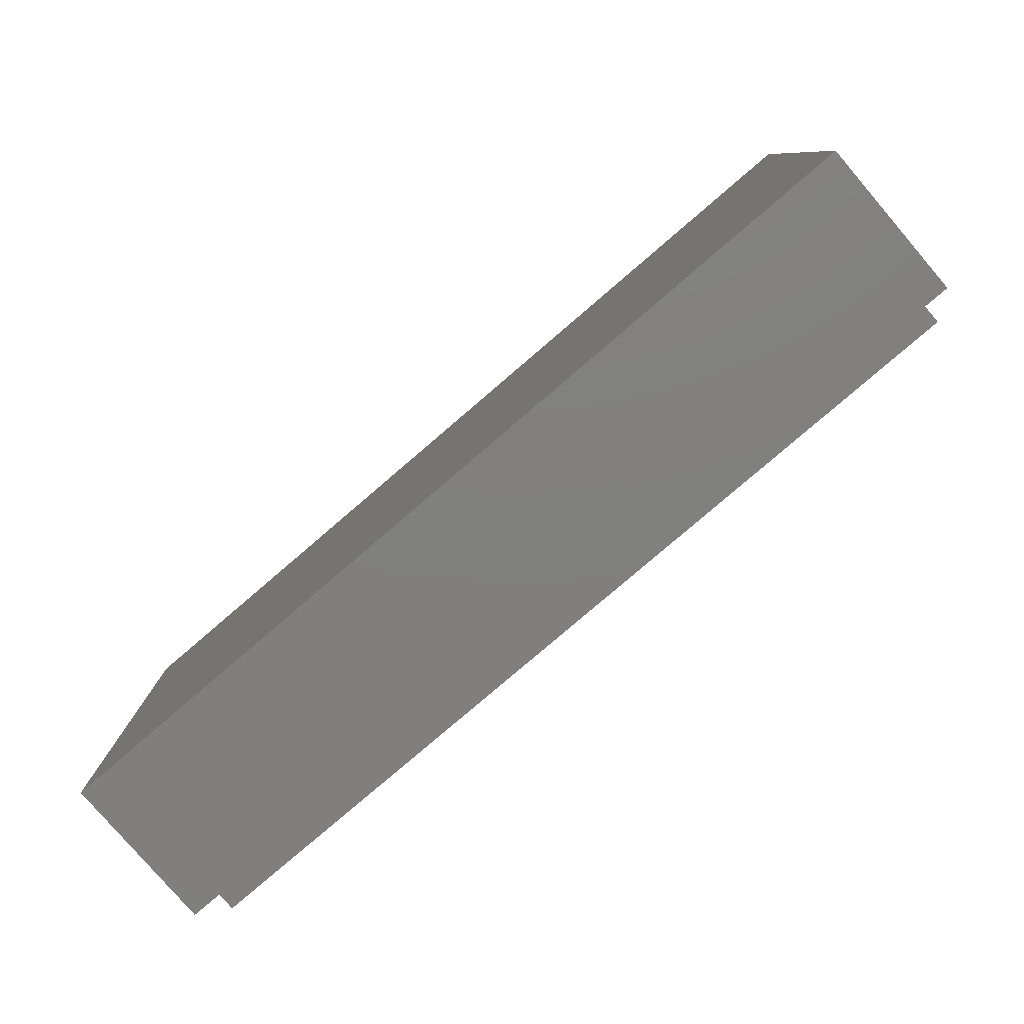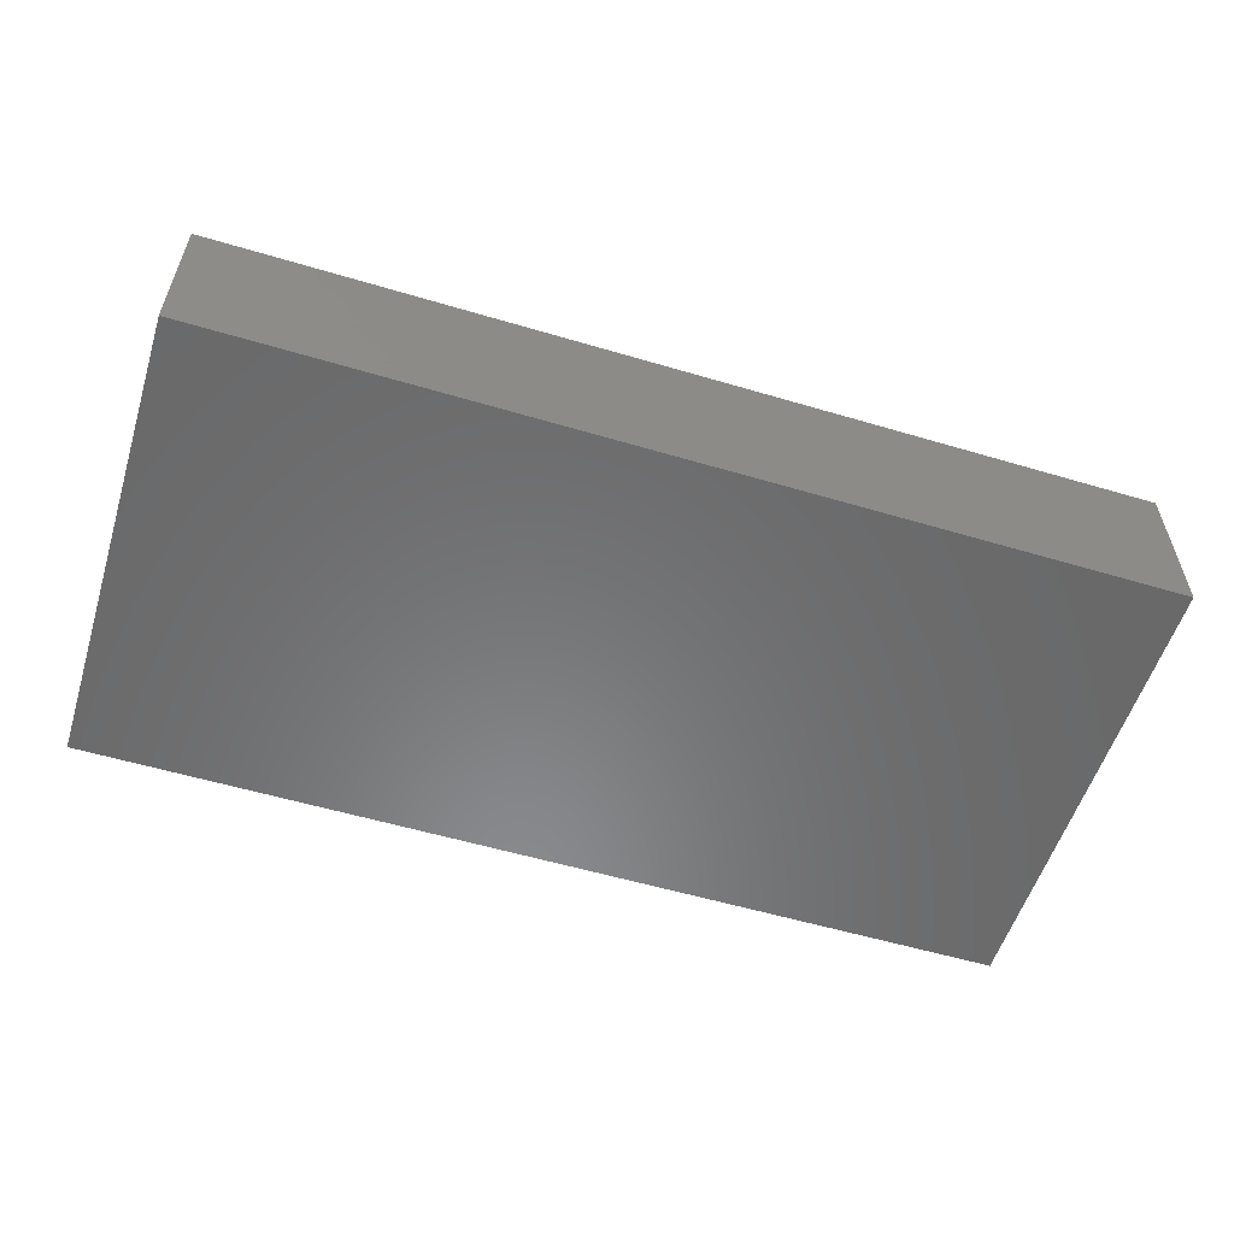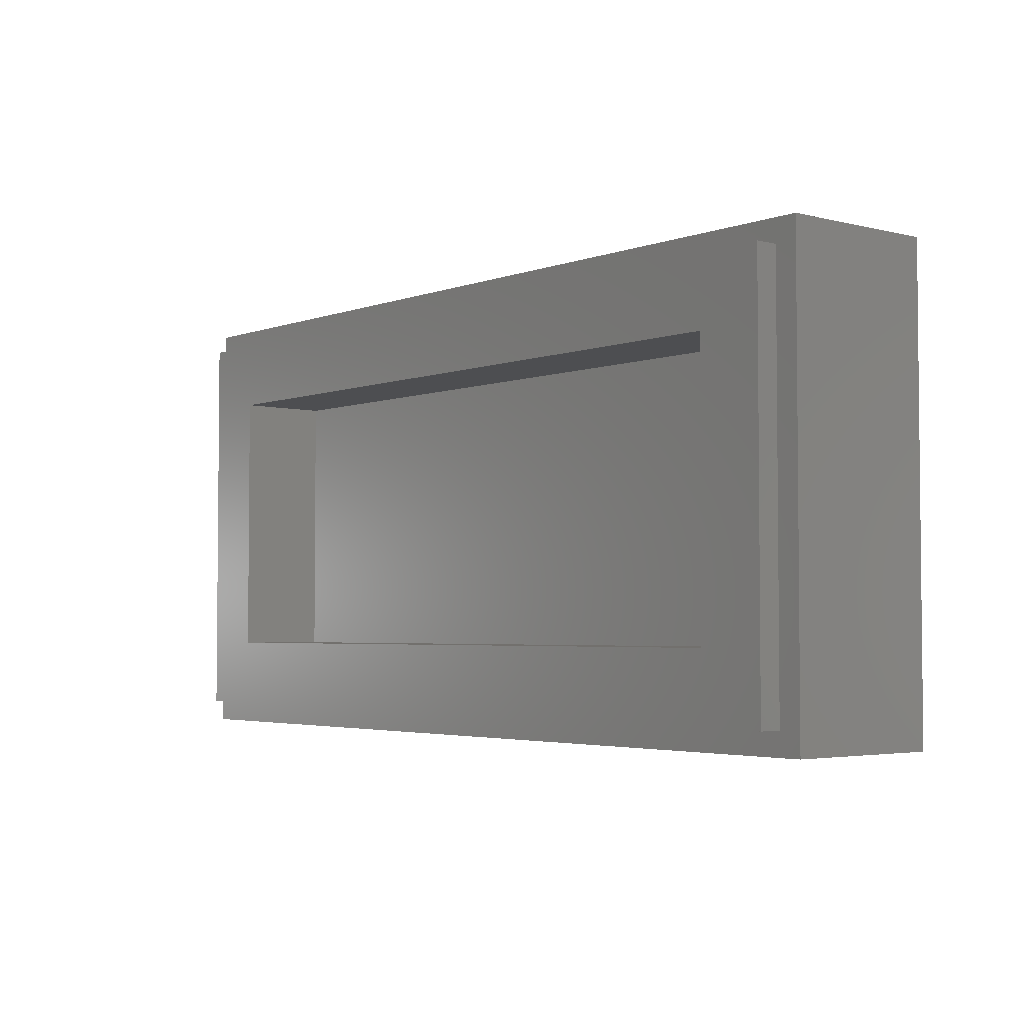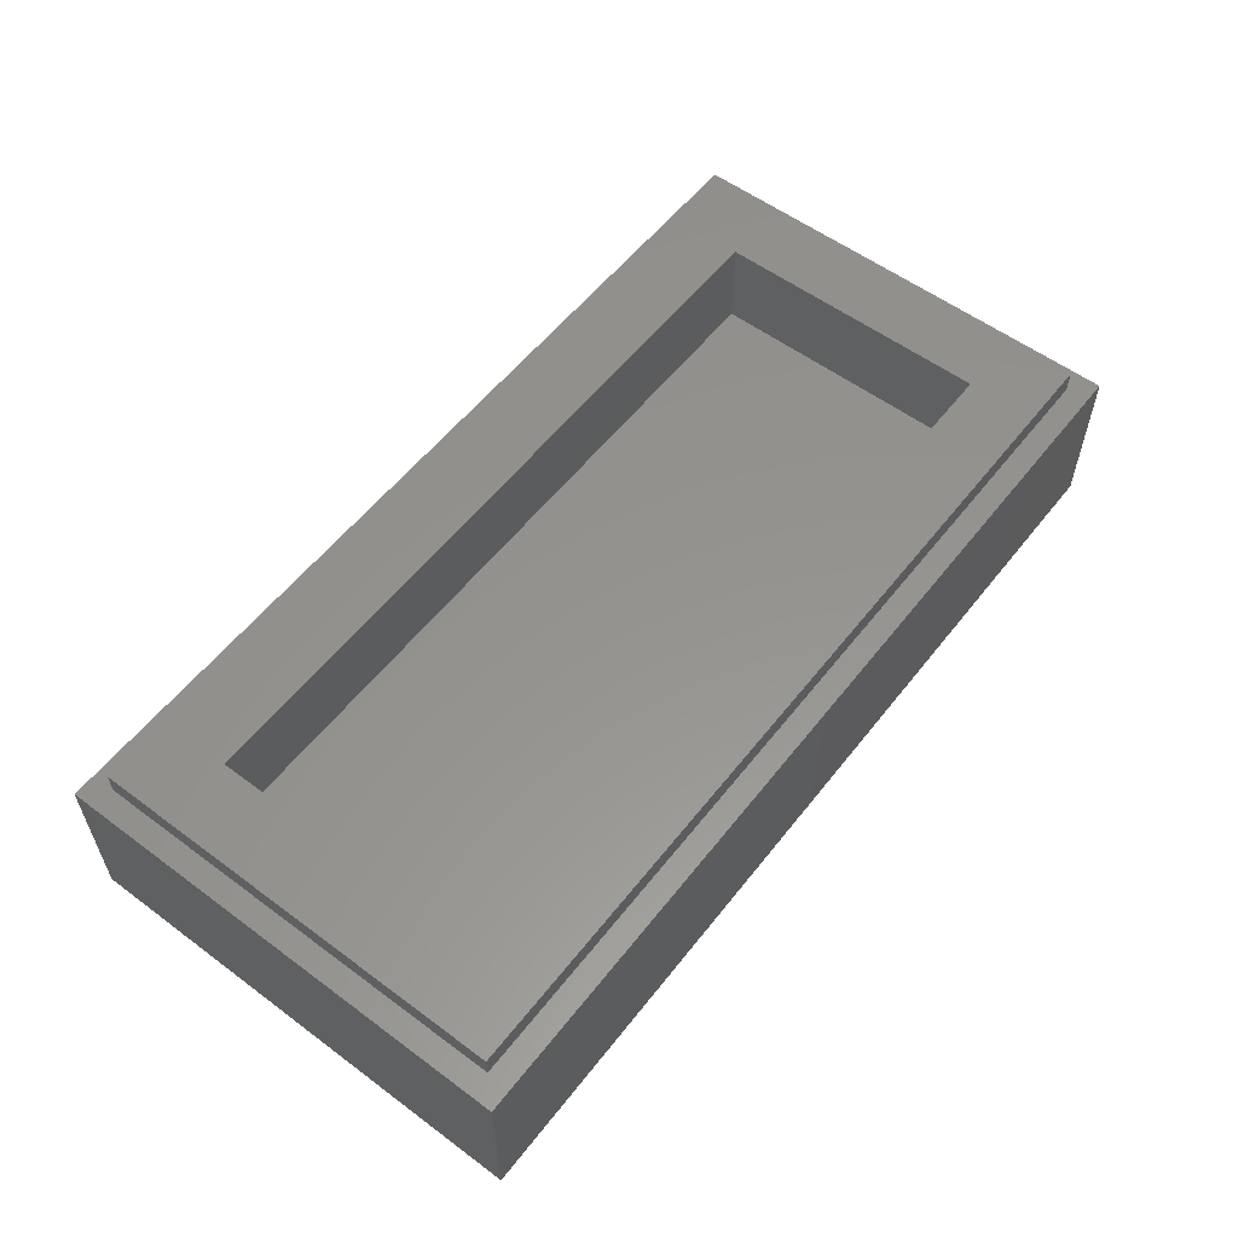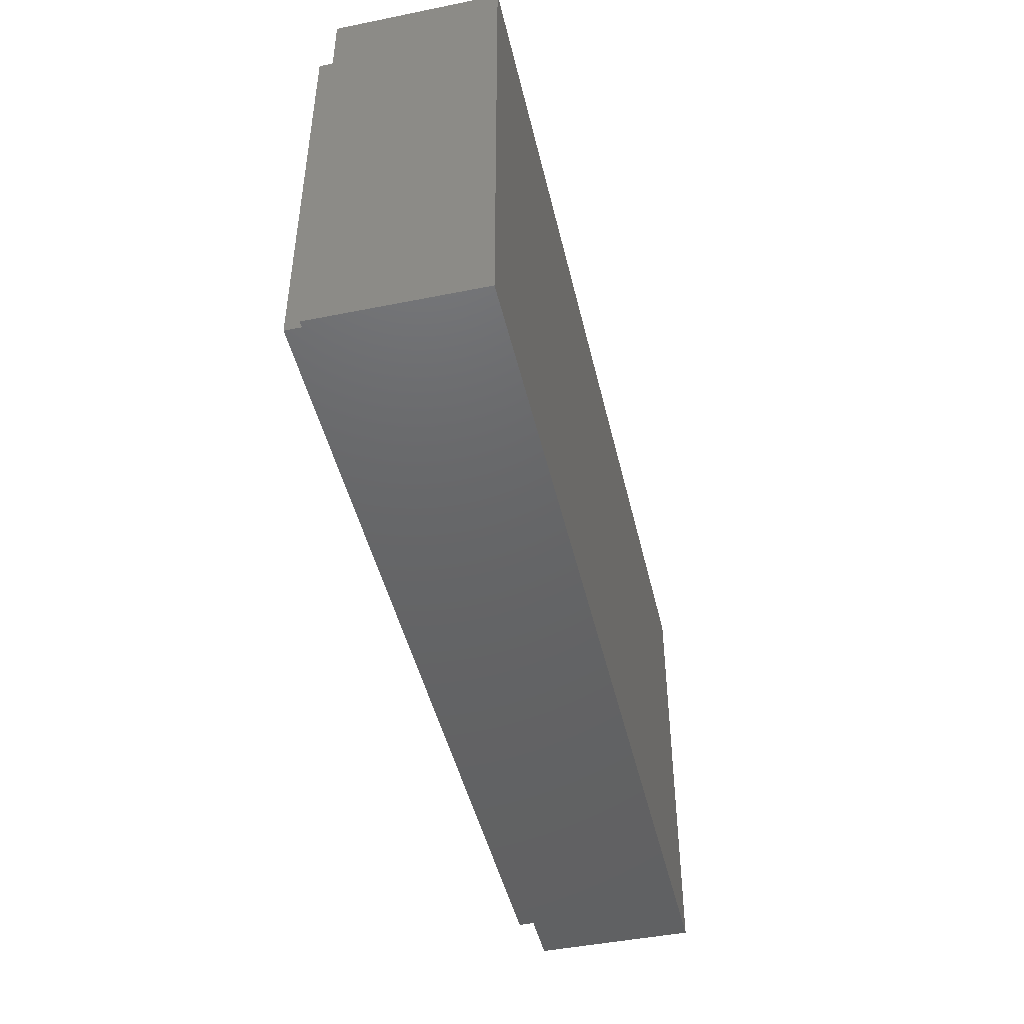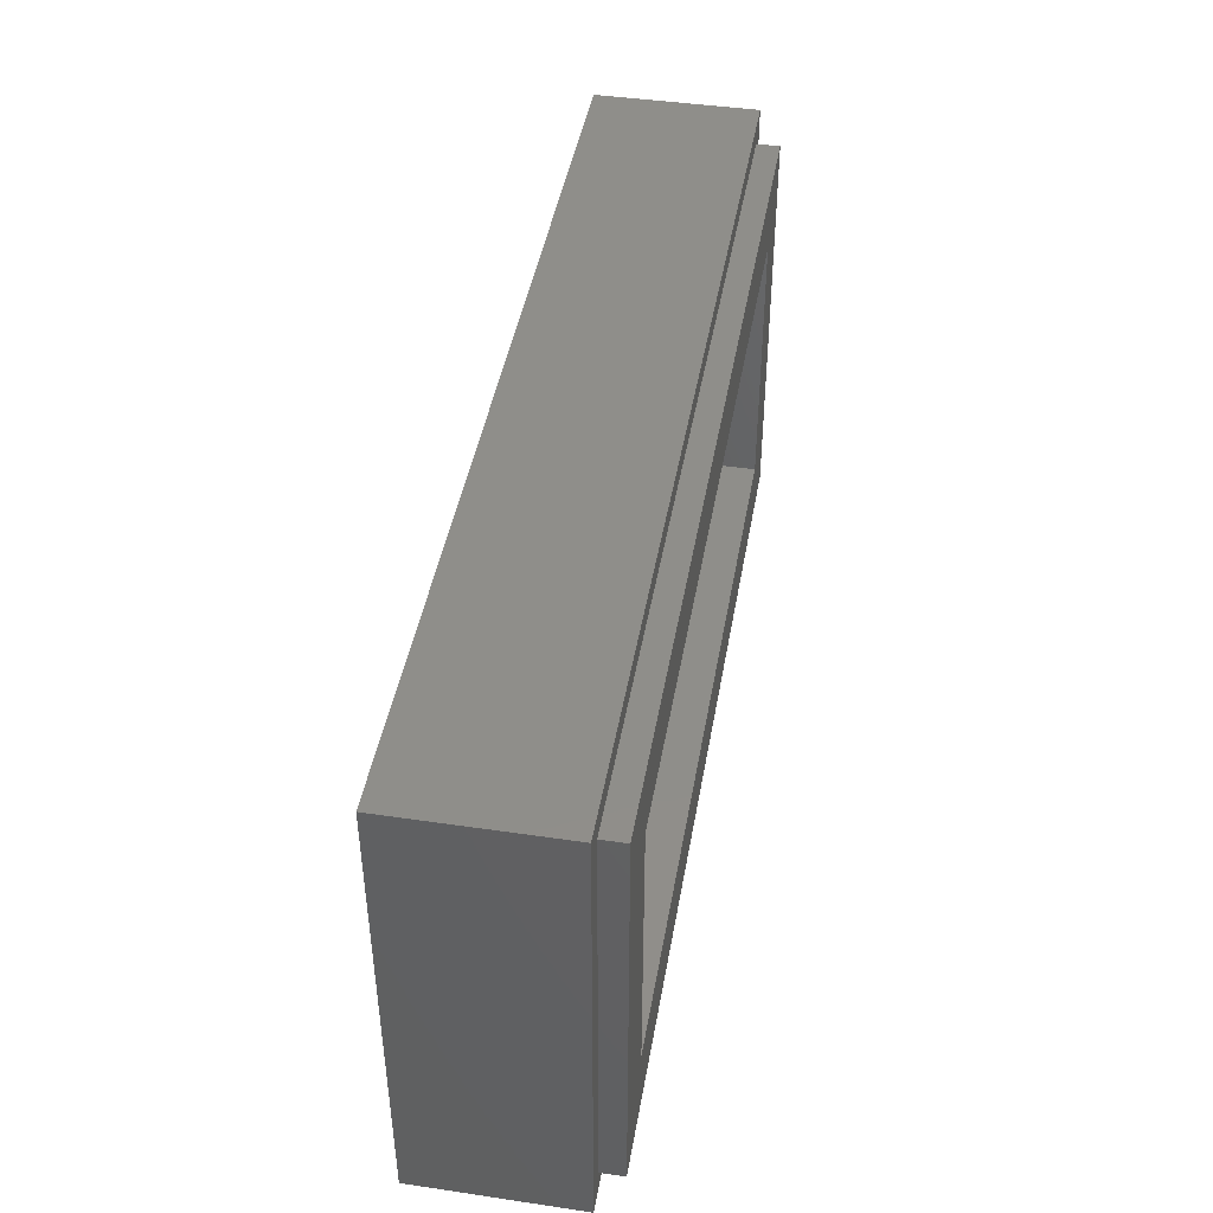
<metadata>
{"format":"stl","ext":"stl","renderer":"f3d","projection":"perspective","resolution":1024,"background":"white","views":[{"elev":-79.9,"azim":40.6,"up":"+Z"},{"elev":-56.0,"azim":-17.3,"up":"+Y"},{"elev":-3.4,"azim":-129.6,"up":"+Z"},{"elev":56.8,"azim":-52.3,"up":"+Y"},{"elev":-46.2,"azim":-77.0,"up":"+Z"},{"elev":44.0,"azim":99.8,"up":"+Z"}]}
</metadata>
<code>
# stl→obj: 232 verts, 460 faces
v -8 2.8 4
v -8 0 4
v 8 0 4
v 8 2.8 4
v -8 2.8 -4
v -8 0 -4
v 8 2.8 -4
v 8 0 -4
v -7.6 3.2 3.6
v -7.6 2.8 3.6
v 7.6 2.8 3.6
v 7.6 3.2 3.6
v -7.6 3.2 -3.6
v -7.6 2.8 -3.6
v 7.6 3.2 -3.6
v 7.6 2.8 -3.6
v -6.4 1.6 2.4
v 6.4 1.6 2.4
v 6.4 1.6 -2.4
v -6.4 1.6 -2.4
v -6.4 3.2 2.4
v 6.4 3.2 2.4
v -6.4 3.2 -2.4
v 6.4 3.2 -2.4
v -7.084 0 -2.18
v -7.576 0 -2.18
v -7.572 0 -2.244
v -7.559 0 -2.307
v -7.539 0 -2.368
v -7.51 0 -2.426
v -7.474 0 -2.479
v -7.432 0 -2.528
v -7.383 0 -2.57
v -7.33 0 -2.606
v -7.272 0 -2.635
v -7.211 0 -2.655
v -7.148 0 -2.668
v -7.084 0 -2.672
v -7.084 0 2.32
v -7.084 0 2.812
v -7.148 0 2.808
v -7.211 0 2.795
v -7.272 0 2.775
v -7.33 0 2.746
v -7.383 0 2.71
v -7.432 0 2.668
v -7.474 0 2.619
v -7.51 0 2.566
v -7.539 0 2.508
v -7.559 0 2.447
v -7.572 0 2.384
v -7.576 0 2.32
v 7.084 0 -2.18
v 7.572 0 -2.244
v 7.576 0 -2.18
v 7.559 0 -2.307
v 7.539 0 -2.368
v 7.51 0 -2.426
v 7.474 0 -2.479
v 7.432 0 -2.528
v 7.383 0 -2.57
v 7.33 0 -2.606
v 7.272 0 -2.635
v 7.211 0 -2.655
v 7.148 0 -2.668
v 7.084 0 -2.672
v 7.084 0 2.32
v 7.148 0 2.808
v 7.084 0 2.812
v 7.211 0 2.795
v 7.272 0 2.775
v 7.33 0 2.746
v 7.383 0 2.71
v 7.432 0 2.668
v 7.474 0 2.619
v 7.51 0 2.566
v 7.539 0 2.508
v 7.559 0 2.447
v 7.572 0 2.384
v 7.576 0 2.32
v -7.576 0 -2.672
v -7.576 0 2.812
v 7.576 0 -2.672
v 7.576 0 2.812
v -7.084 0 -1.576
v -7.084 0 -1.292
v -7.084 0 1.432
v -7.084 0 1.712
v -5.88 0 -2.672
v -5.88 0 -2.18
v -5.88 0 -1.576
v -5.88 0 -1.292
v -5.88 0 1.432
v -5.88 0 1.712
v -5.88 0 2.32
v -5.88 0 2.812
v -5.784 0 -2.66
v -5.688 0 -2.632
v -5.688 0 2.776
v -5.784 0 2.804
v -5.636 0 -2.604
v -5.388 0 -2.18
v -5.58 0 -2.632
v -5.488 0 -2.66
v -5.388 0 -2.672
v -5.388 0 -1.576
v -5.388 0 -1.292
v -5.388 0 1.432
v -5.388 0 1.712
v -5.388 0 2.32
v -5.636 0 2.744
v -5.58 0 2.776
v -5.488 0 2.804
v -5.388 0 2.812
v -4.188 0 -2.672
v -4.188 0 -2.18
v -4.188 0 -1.576
v -4.188 0 -1.292
v -4.188 0 1.432
v -4.188 0 1.712
v -4.188 0 2.32
v -4.188 0 2.812
v -4.088 0 2.804
v -4.088 0 -2.66
v -3.996 0 -2.632
v -3.94 0 2.744
v -3.996 0 2.776
v -3.94 0 -2.604
v -3.692 0 -2.18
v -3.884 0 -2.632
v -3.792 0 -2.66
v -3.692 0 -2.672
v -3.692 0 -1.576
v -3.692 0 -1.292
v -3.692 0 1.432
v -3.692 0 1.712
v -3.692 0 2.32
v -3.884 0 2.776
v -3.792 0 2.804
v -3.692 0 2.812
v -2.492 0 -2.672
v -2.492 0 -2.18
v -2.492 0 -1.576
v -2.492 0 -1.292
v -2.492 0 1.432
v -2.492 0 1.712
v -2.492 0 2.32
v -2.492 0 2.812
v -2 0 -2.528
v -2 0 2.98
v -2.492 0 3.476
v -2.492 0 -3.48
v -1.704 0 -2.984
v -1.38 0 2.98
v -1.38 0 -1.572
v -1 0 -1.892
v -0.888 0 -1.396
v -0.888 0 2.98
v 0.888 0 -1.396
v 1 0 -1.892
v 1.38 0 -1.572
v 0.888 0 2.98
v 1.38 0 2.98
v 1.704 0 -2.984
v 2 0 -2.528
v 2.492 0 -3.48
v 2.492 0 -2.672
v 2.492 0 -2.18
v 2.492 0 -1.576
v 2.492 0 -1.292
v 2.492 0 1.432
v 2 0 2.98
v 2.492 0 1.712
v 2.492 0 2.32
v 2.492 0 2.812
v 2.492 0 3.476
v 3.692 0 -2.18
v 3.692 0 -2.672
v 3.692 0 -1.576
v 3.692 0 -1.292
v 3.692 0 1.712
v 3.692 0 1.432
v 3.692 0 2.812
v 3.692 0 2.32
v 3.792 0 -2.66
v 3.884 0 2.776
v 3.792 0 2.804
v 3.884 0 -2.632
v 3.94 0 -2.604
v 4.088 0 -2.66
v 4.188 0 -2.672
v 4.188 0 -2.18
v 3.996 0 -2.632
v 4.188 0 -1.576
v 4.188 0 -1.292
v 4.188 0 1.432
v 4.188 0 1.712
v 4.188 0 2.32
v 3.94 0 2.744
v 3.996 0 2.776
v 4.088 0 2.804
v 4.188 0 2.812
v 5.388 0 -2.18
v 5.388 0 -2.672
v 5.388 0 -1.576
v 5.388 0 -1.292
v 5.388 0 1.712
v 5.388 0 1.432
v 5.388 0 2.812
v 5.388 0 2.32
v 5.488 0 -2.66
v 5.488 0 2.804
v 5.58 0 -2.632
v 5.636 0 -2.604
v 5.636 0 2.744
v 5.58 0 2.776
v 5.688 0 -2.632
v 5.88 0 -2.18
v 5.784 0 -2.66
v 5.88 0 -2.672
v 5.88 0 -1.576
v 5.88 0 -1.292
v 5.88 0 1.432
v 5.88 0 1.712
v 5.88 0 2.32
v 5.688 0 2.776
v 5.784 0 2.804
v 5.88 0 2.812
v 7.084 0 -1.576
v 7.084 0 -1.292
v 7.084 0 1.712
v 7.084 0 1.432
f 1 2 3
f 3 4 1
f 5 6 2
f 2 1 5
f 7 8 6
f 6 5 7
f 4 3 8
f 8 7 4
f 9 10 11
f 11 12 9
f 13 14 10
f 10 9 13
f 15 16 14
f 14 13 15
f 12 11 16
f 16 15 12
f 17 18 19
f 19 20 17
f 17 21 22
f 22 18 17
f 20 23 21
f 21 17 20
f 19 24 23
f 23 20 19
f 18 22 24
f 24 19 18
f 9 21 23
f 23 13 9
f 15 24 22
f 22 12 15
f 12 22 21
f 21 9 12
f 13 23 24
f 24 15 13
f 1 10 14
f 14 5 1
f 7 16 11
f 11 4 7
f 4 11 10
f 10 1 4
f 5 14 16
f 16 7 5
f 25 26 27
f 25 27 28
f 25 28 29
f 25 29 30
f 25 30 31
f 25 31 32
f 25 32 33
f 25 33 34
f 25 34 35
f 25 35 36
f 25 36 37
f 25 37 38
f 39 40 41
f 39 41 42
f 39 42 43
f 39 43 44
f 39 44 45
f 39 45 46
f 39 46 47
f 39 47 48
f 39 48 49
f 39 49 50
f 39 50 51
f 39 51 52
f 53 54 55
f 53 56 54
f 53 57 56
f 53 58 57
f 53 59 58
f 53 60 59
f 53 61 60
f 53 62 61
f 53 63 62
f 53 64 63
f 53 65 64
f 53 66 65
f 67 68 69
f 67 70 68
f 67 71 70
f 67 72 71
f 67 73 72
f 67 74 73
f 67 75 74
f 67 76 75
f 67 77 76
f 67 78 77
f 67 79 78
f 67 80 79
f 27 26 81
f 28 27 81
f 29 28 81
f 30 29 81
f 31 30 81
f 32 31 81
f 33 32 81
f 34 33 81
f 35 34 81
f 36 35 81
f 37 36 81
f 38 37 81
f 41 40 82
f 42 41 82
f 43 42 82
f 44 43 82
f 45 44 82
f 46 45 82
f 47 46 82
f 48 47 82
f 49 48 82
f 50 49 82
f 51 50 82
f 52 51 82
f 54 83 55
f 56 83 54
f 57 83 56
f 58 83 57
f 59 83 58
f 60 83 59
f 61 83 60
f 62 83 61
f 63 83 62
f 64 83 63
f 65 83 64
f 66 83 65
f 68 84 69
f 70 84 68
f 71 84 70
f 72 84 71
f 73 84 72
f 74 84 73
f 75 84 74
f 76 84 75
f 77 84 76
f 78 84 77
f 79 84 78
f 80 84 79
f 85 26 25
f 86 26 85
f 26 86 87
f 87 52 26
f 52 87 88
f 39 52 88
f 89 90 25
f 25 38 89
f 86 85 91
f 91 92 86
f 93 94 88
f 88 87 93
f 95 96 40
f 40 39 95
f 90 89 97
f 97 98 90
f 95 99 100
f 100 96 95
f 90 98 101
f 101 102 90
f 102 101 103
f 103 104 102
f 102 104 105
f 91 90 102
f 102 106 91
f 92 91 106
f 106 107 92
f 93 92 107
f 107 108 93
f 94 93 108
f 108 109 94
f 95 94 109
f 109 110 95
f 95 110 111
f 111 99 95
f 112 111 110
f 110 113 112
f 114 113 110
f 115 116 102
f 102 105 115
f 107 106 117
f 117 118 107
f 119 120 109
f 109 108 119
f 121 122 114
f 114 110 121
f 122 121 123
f 116 115 124
f 124 125 116
f 121 126 127
f 127 123 121
f 116 125 128
f 128 129 116
f 129 128 130
f 130 131 129
f 129 131 132
f 117 116 129
f 129 133 117
f 118 117 133
f 133 134 118
f 119 118 134
f 134 135 119
f 120 119 135
f 135 136 120
f 121 120 136
f 136 137 121
f 126 121 137
f 137 138 126
f 139 138 137
f 137 140 139
f 141 142 129
f 129 132 141
f 134 133 143
f 143 144 134
f 145 146 136
f 136 135 145
f 147 148 140
f 140 137 147
f 142 141 149
f 143 142 149
f 144 143 149
f 145 144 149
f 150 148 147
f 150 147 146
f 150 146 145
f 145 149 150
f 151 148 150
f 149 141 152
f 152 153 149
f 151 150 154
f 155 149 153
f 153 156 155
f 155 157 158
f 158 154 155
f 151 154 158
f 157 155 156
f 156 159 157
f 160 161 159
f 159 156 160
f 162 159 161
f 161 163 162
f 164 165 161
f 161 160 164
f 164 153 152
f 152 166 164
f 166 167 165
f 165 164 166
f 168 165 167
f 169 165 168
f 170 165 169
f 171 165 170
f 172 173 174
f 172 174 175
f 171 173 172
f 172 165 171
f 176 162 163
f 176 163 172
f 151 158 162
f 162 176 151
f 176 172 175
f 177 168 167
f 167 178 177
f 169 179 180
f 180 170 169
f 181 173 171
f 171 182 181
f 183 175 174
f 174 184 183
f 177 178 185
f 184 186 187
f 187 183 184
f 188 189 177
f 177 185 188
f 190 191 192
f 192 193 190
f 189 193 192
f 192 177 189
f 177 192 194
f 194 179 177
f 179 194 195
f 195 180 179
f 180 195 196
f 196 182 180
f 182 196 197
f 197 181 182
f 181 197 198
f 198 184 181
f 184 198 199
f 199 186 184
f 200 199 198
f 198 201 200
f 202 201 198
f 203 192 191
f 191 204 203
f 194 205 206
f 206 195 194
f 207 197 196
f 196 208 207
f 209 202 198
f 198 210 209
f 203 204 211
f 209 210 212
f 213 214 203
f 203 211 213
f 210 215 216
f 216 212 210
f 214 217 218
f 218 203 214
f 219 220 218
f 218 217 219
f 203 218 221
f 221 205 203
f 205 221 222
f 222 206 205
f 206 222 223
f 223 208 206
f 208 223 224
f 224 207 208
f 207 224 225
f 225 210 207
f 215 210 225
f 225 226 215
f 227 226 225
f 225 228 227
f 53 218 220
f 220 66 53
f 221 229 230
f 230 222 221
f 231 224 223
f 223 232 231
f 69 228 225
f 225 67 69
f 229 53 55
f 230 229 55
f 232 230 55
f 55 80 232
f 80 231 232
f 80 67 231
f 26 6 81
f 26 52 2
f 2 6 26
f 2 52 82
f 38 81 6
f 2 82 40
f 89 38 6
f 2 40 96
f 101 98 103
f 112 99 111
f 103 98 97
f 97 104 103
f 100 99 112
f 112 113 100
f 96 100 113
f 105 89 6
f 104 97 89
f 89 105 104
f 114 2 96
f 96 113 114
f 115 105 6
f 2 114 122
f 128 125 130
f 138 127 126
f 130 125 124
f 124 131 130
f 123 127 138
f 138 139 123
f 131 124 115
f 115 132 131
f 122 123 139
f 139 140 122
f 132 115 6
f 6 152 132
f 141 132 152
f 151 140 148
f 2 122 140
f 140 151 2
f 178 167 166
f 176 175 183
f 189 188 193
f 200 186 199
f 190 193 188
f 188 185 190
f 186 200 201
f 201 187 186
f 191 190 185
f 185 178 191
f 187 201 202
f 202 183 187
f 214 213 217
f 226 216 215
f 219 217 213
f 213 211 219
f 216 226 227
f 227 212 216
f 220 219 211
f 211 204 220
f 228 212 227
f 166 152 6
f 6 8 166
f 83 66 8
f 66 220 8
f 8 191 178
f 178 166 8
f 204 191 8
f 220 204 8
f 55 83 8
f 3 228 69
f 3 69 84
f 3 202 209
f 228 3 209
f 209 212 228
f 2 151 176
f 176 3 2
f 3 80 55
f 55 8 3
f 183 202 3
f 3 176 183
f 3 84 80
f 85 25 90
f 90 91 85
f 87 86 92
f 92 93 87
f 39 88 94
f 94 95 39
f 106 102 116
f 116 117 106
f 108 107 118
f 118 119 108
f 110 109 120
f 120 121 110
f 133 129 142
f 142 143 133
f 135 134 144
f 144 145 135
f 137 136 146
f 146 147 137
f 150 149 155
f 155 154 150
f 162 158 157
f 157 159 162
f 161 165 172
f 172 163 161
f 168 177 179
f 179 169 168
f 170 180 182
f 182 171 170
f 173 181 184
f 184 174 173
f 192 203 205
f 205 194 192
f 195 206 208
f 208 196 195
f 197 207 210
f 210 198 197
f 218 53 229
f 229 221 218
f 222 230 232
f 232 223 222
f 224 231 67
f 67 225 224
f 160 156 153
f 153 164 160

</code>
